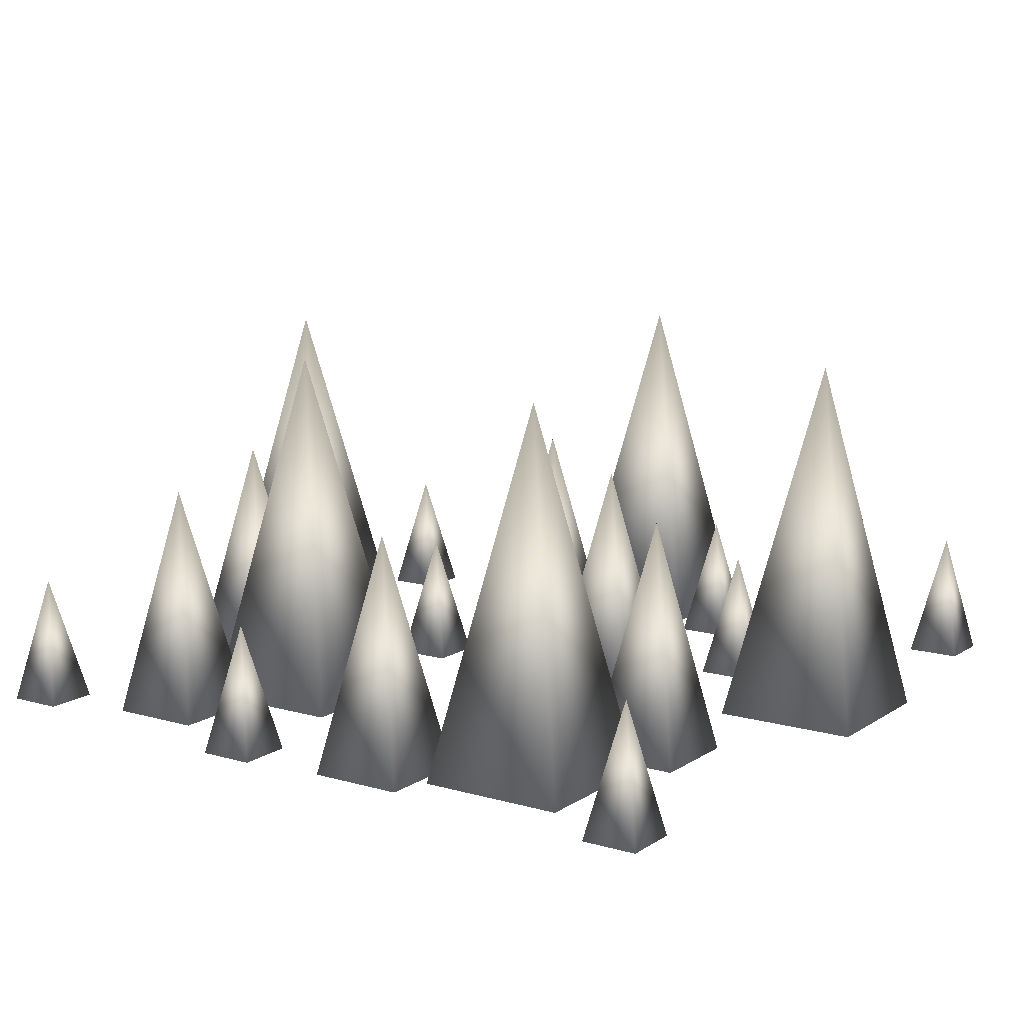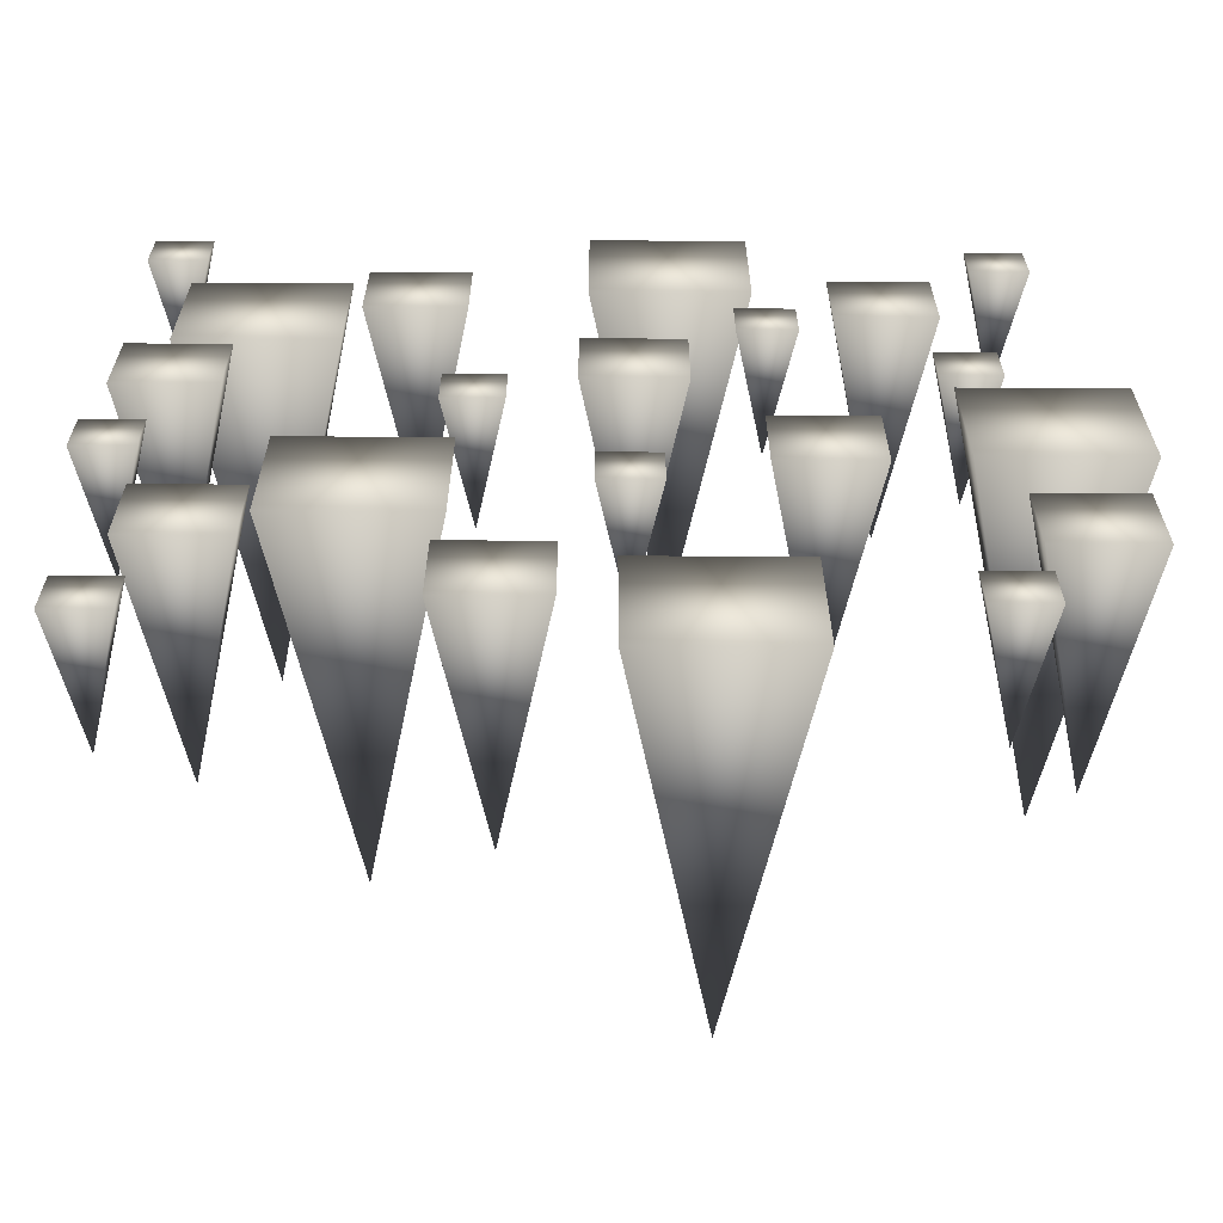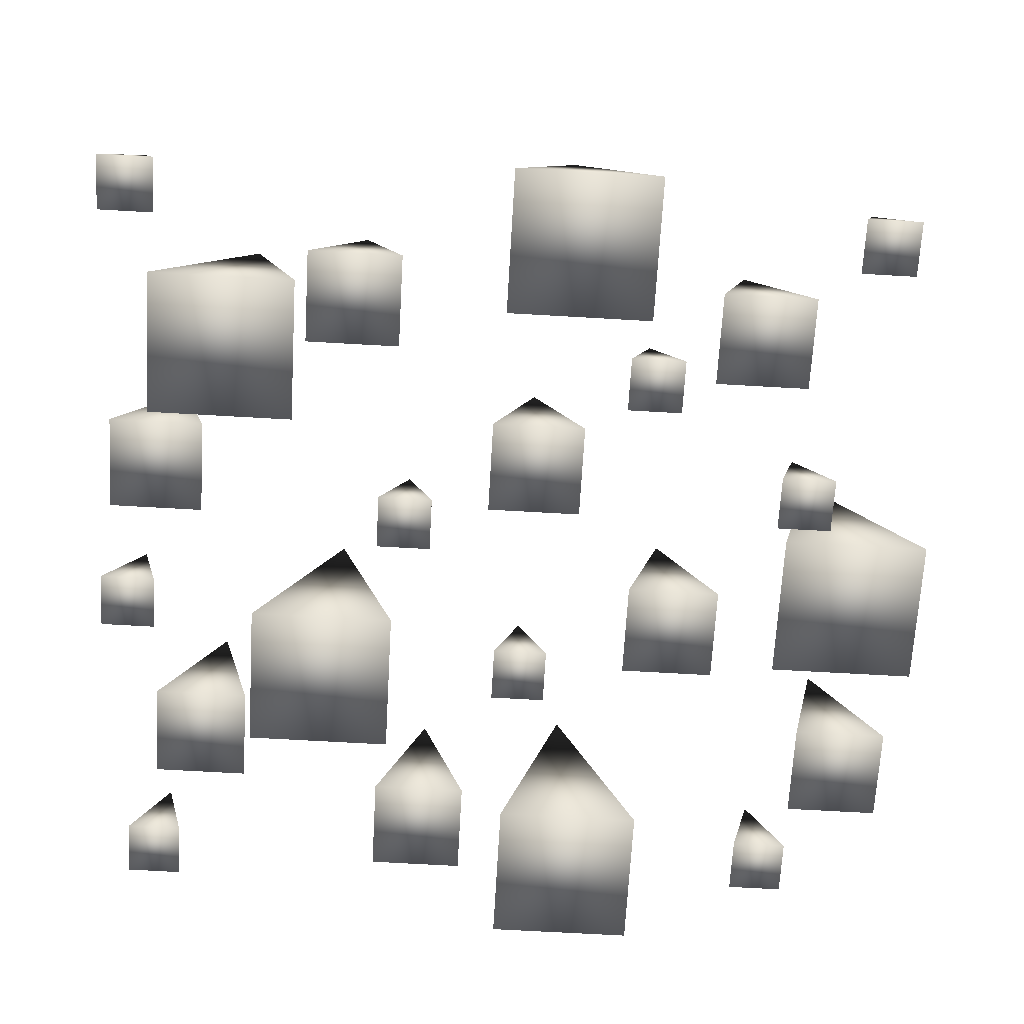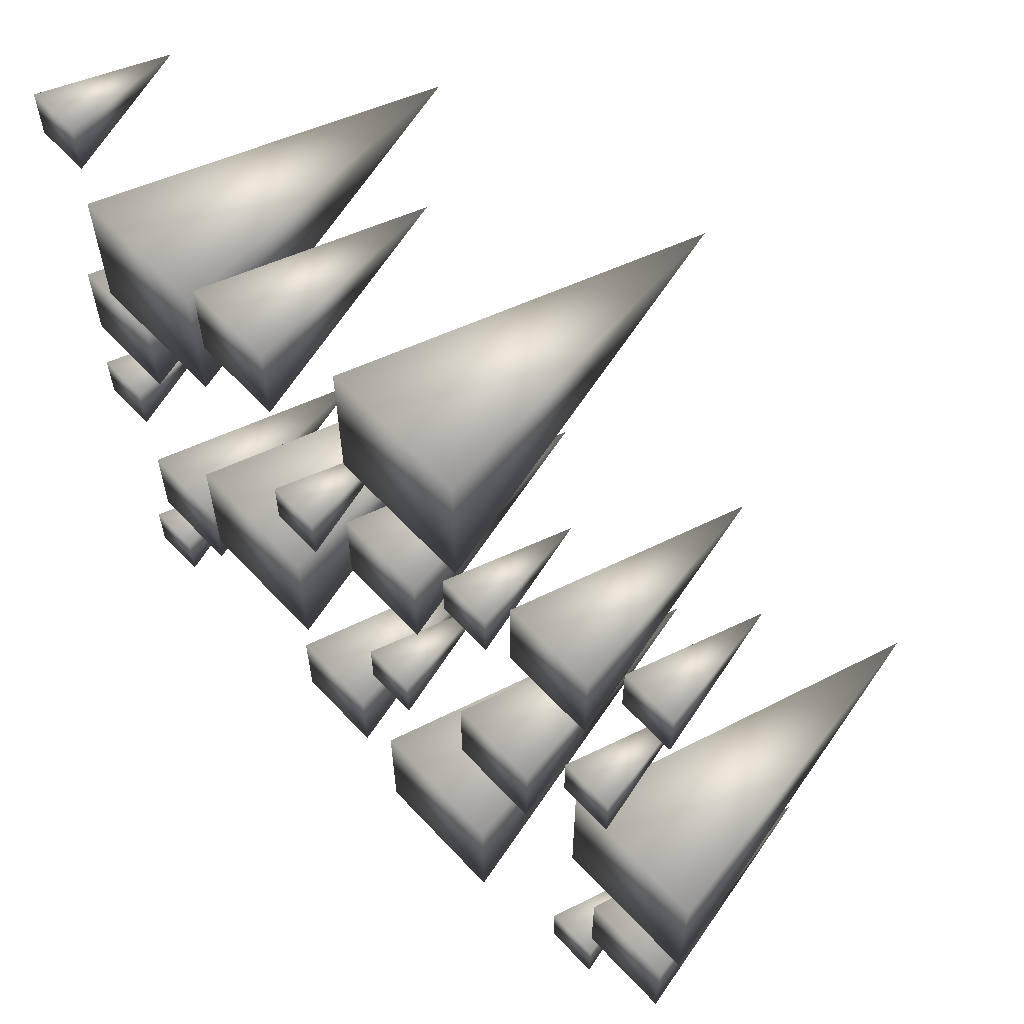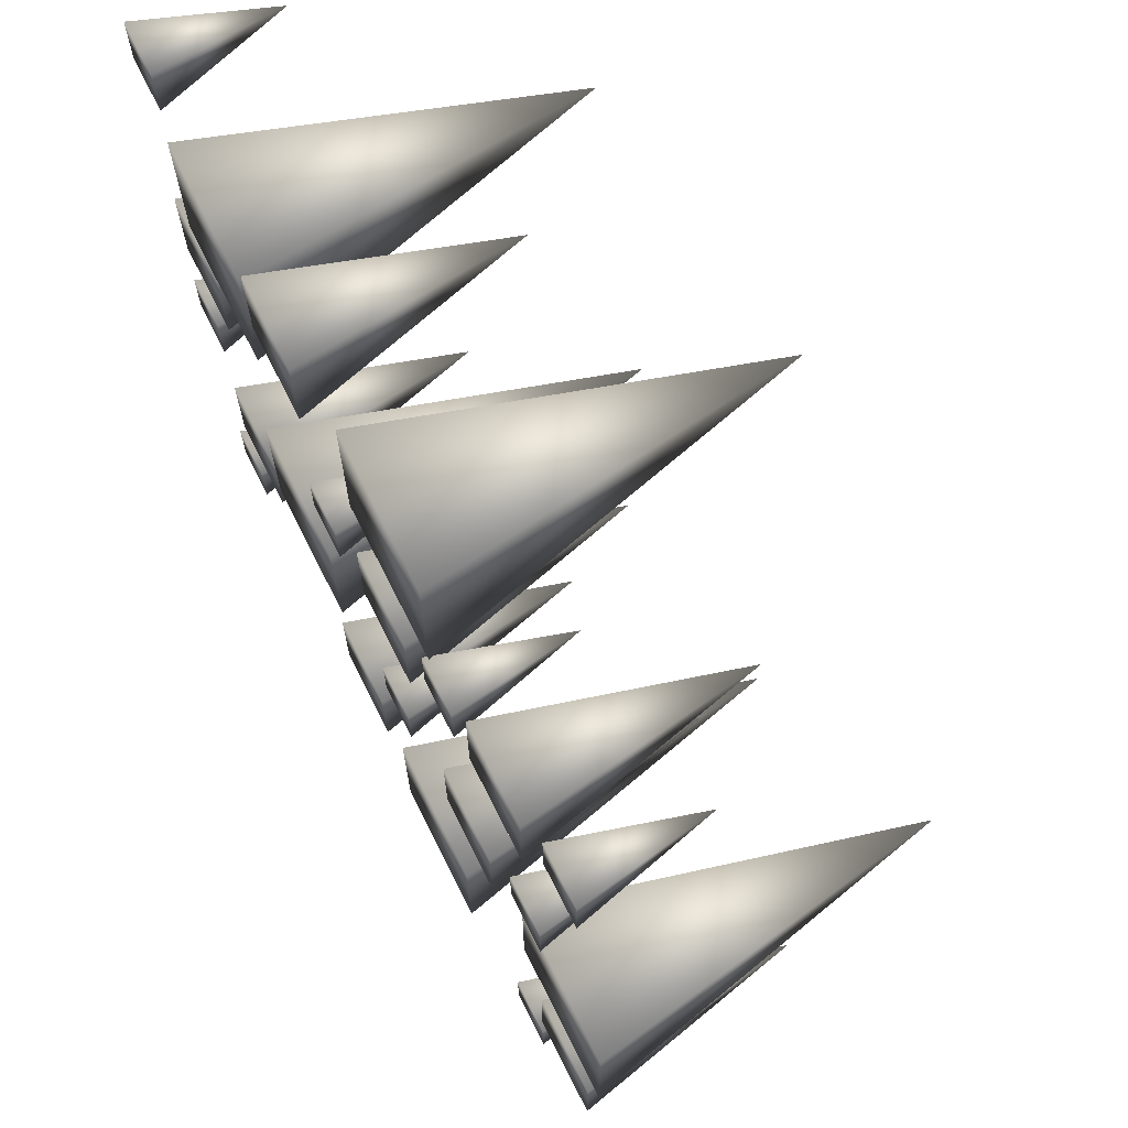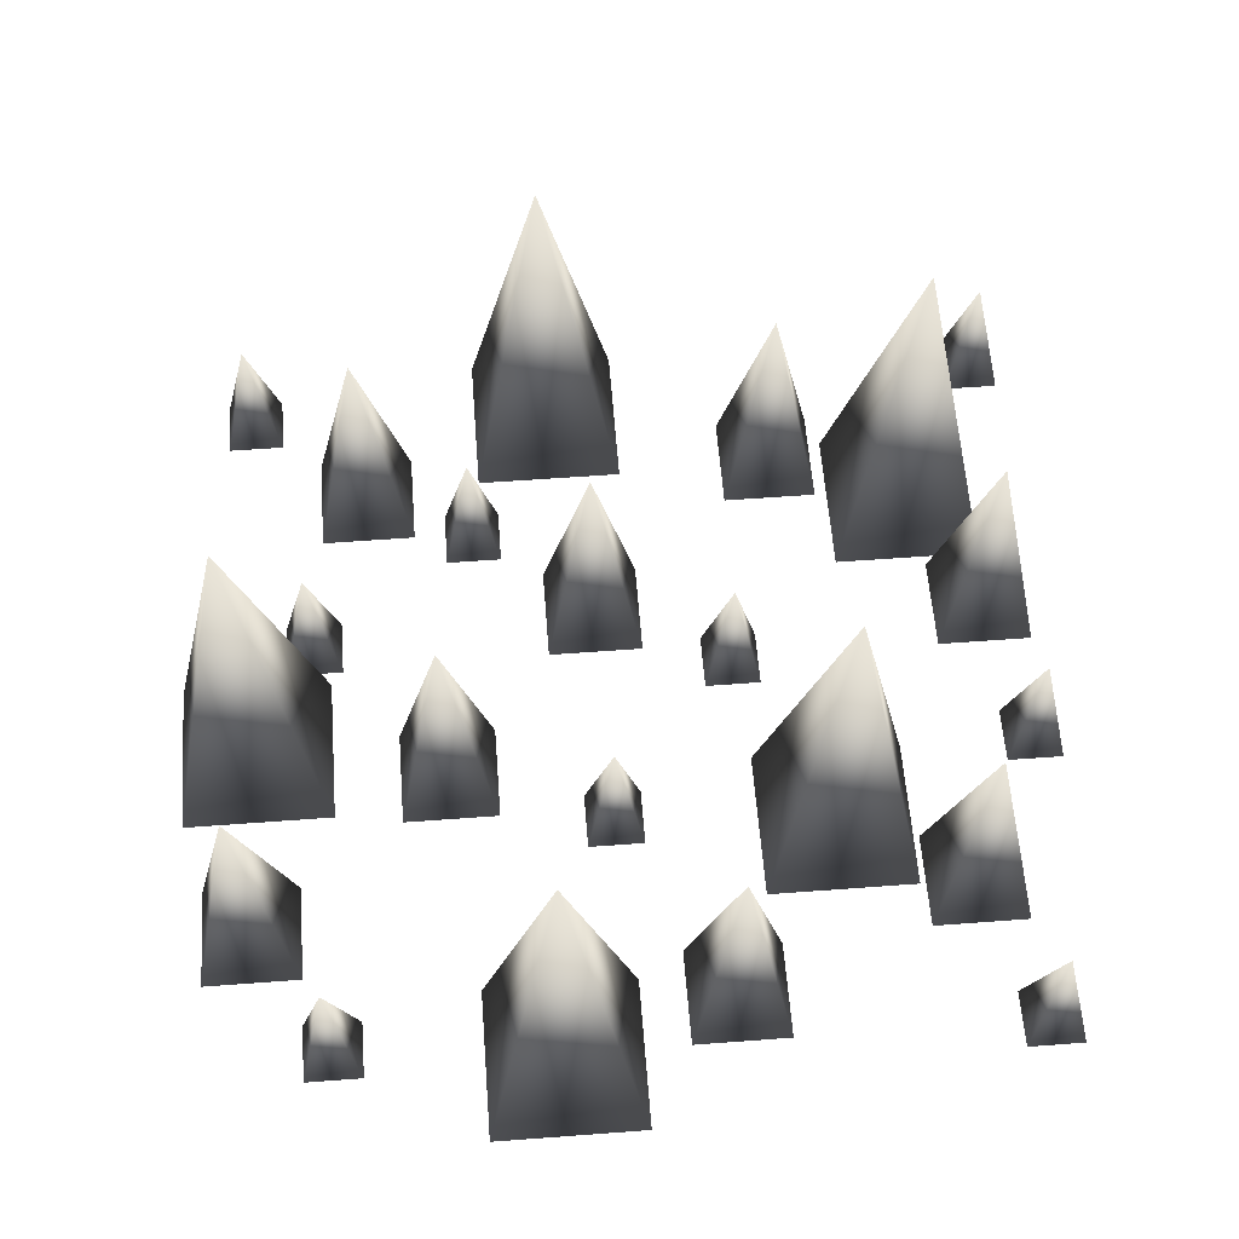
<metadata>
{"format":"obj","ext":"obj","renderer":"f3d","projection":"perspective","resolution":1024,"background":"white","views":[{"elev":11.9,"azim":-55.9,"up":"+Y"},{"elev":-64.3,"azim":-0.3,"up":"+Z"},{"elev":-68.6,"azim":-3.3,"up":"+Y"},{"elev":61.4,"azim":47.3,"up":"+Z"},{"elev":68.4,"azim":63.4,"up":"+Z"},{"elev":59.2,"azim":175.6,"up":"+Y"}]}
</metadata>
<code>
v  -0.0758 0 0.2187
v  -0.0758 0 0.0626
v  0.0803 0 0.0626
v  0.0803 0 0.2187
v  0.0023 0.3903 0.1407
v  -0.2887 0 0.119
v  -0.2887 0 0.019
v  -0.1887 0 0.019
v  -0.1887 0 0.119
v  -0.2387 0.25 0.069
v  -0.4577 0 0.0859
v  -0.4577 0 -0.0702
v  -0.3016 0 -0.0702
v  -0.3016 0 0.0859
v  -0.3796 0.3903 0.0078
v  -0.5096 0 0.2088
v  -0.5096 0 0.1502
v  -0.451 0 0.1502
v  -0.451 0 0.2088
v  -0.4803 0.1376 0.1795
v  -0.4985 0.0001 -0.081
v  -0.4985 0.0001 -0.181
v  -0.3985 0.0001 -0.181
v  -0.3985 0.0001 -0.081
v  -0.4485 0.2501 -0.131
v  -0.5097 0 -0.2665
v  -0.5097 0 -0.3251
v  -0.4511 0 -0.3251
v  -0.4511 0 -0.2665
v  -0.4804 0.1376 -0.2958
v  -0.4475 0 -0.4055
v  -0.4475 0 -0.5055
v  -0.3475 0 -0.5055
v  -0.3475 0 -0.4055
v  -0.3975 0.25 -0.4555
v  -0.4807 0 -0.582
v  -0.4807 0 -0.6406
v  -0.4221 0 -0.6406
v  -0.4221 0 -0.582
v  -0.4514 0.1376 -0.6113
v  -0.3415 0 -0.3023
v  -0.3415 0 -0.4584
v  -0.1853 0 -0.4584
v  -0.1853 0 -0.3023
v  -0.2634 0.3903 -0.3803
v  -0.2046 0 -0.1545
v  -0.2046 0 -0.2131
v  -0.1459 0 -0.2131
v  -0.1459 0 -0.1545
v  -0.1752 0.1376 -0.1838
v  -0.0834 0 -0.0624
v  -0.0834 0 -0.1624
v  0.0166 0 -0.1624
v  0.0166 0 -0.0624
v  -0.0334 0.25 -0.1124
v  0.0611 0 0.0199
v  0.0611 0 -0.0387
v  0.1197 0 -0.0387
v  0.1197 0 0.0199
v  0.0904 0.1376 -0.0094
v  0.1536 0 0.0967
v  0.1536 0 -0.0033
v  0.2536 0 -0.0033
v  0.2536 0 0.0967
v  0.2036 0.25 0.0467
v  0.2957 -0.0001 0.1859
v  0.2957 -0.0001 0.1272
v  0.3543 -0.0001 0.1272
v  0.3543 -0.0001 0.1859
v  0.325 0.1375 0.1566
v  0.2359 -0.0045 -0.1059
v  0.2359 -0.0045 -0.1645
v  0.2945 -0.0045 -0.1645
v  0.2945 -0.0045 -0.1059
v  0.2652 0.1331 -0.1352
v  0.248 0 -0.1819
v  0.248 0 -0.338
v  0.4041 0 -0.338
v  0.4041 0 -0.1819
v  0.3261 0.3903 -0.2599
v  0.0785 0 -0.2492
v  0.0785 0 -0.3492
v  0.1785 0 -0.3492
v  0.1785 0 -0.2492
v  0.1285 0.25 -0.2992
v  -0.0676 0 -0.333
v  -0.0676 0 -0.3916
v  -0.009 0 -0.3916
v  -0.009 0 -0.333
v  -0.0383 0.1376 -0.3623
v  -0.1953 0 -0.5135
v  -0.1953 0 -0.6135
v  -0.0953 0 -0.6135
v  -0.0953 0 -0.5135
v  -0.1453 0.25 -0.5635
v  -0.0488 0 -0.5409
v  -0.0488 0 -0.6971
v  0.1073 0 -0.6971
v  0.1073 0 -0.5409
v  0.0293 0.3903 -0.619
v  0.226 -0 -0.5647
v  0.226 -0 -0.6233
v  0.2847 -0 -0.6233
v  0.2847 -0 -0.5647
v  0.2554 0.1376 -0.594
v  0.284 -0 -0.4153
v  0.284 -0 -0.5153
v  0.384 -0 -0.5153
v  0.384 -0 -0.4153
v  0.334 0.25 -0.4653
o Box015
g Box015
f 1 2 3 4
f 1 4 5
f 4 3 5
f 3 2 5
f 2 1 5
f 6 7 8 9
f 6 9 10
f 9 8 10
f 8 7 10
f 7 6 10
f 11 12 13 14
f 11 14 15
f 14 13 15
f 13 12 15
f 12 11 15
f 16 17 18 19
f 16 19 20
f 19 18 20
f 18 17 20
f 17 16 20
f 21 22 23 24
f 21 24 25
f 24 23 25
f 23 22 25
f 22 21 25
f 26 27 28 29
f 26 29 30
f 29 28 30
f 28 27 30
f 27 26 30
f 31 32 33 34
f 31 34 35
f 34 33 35
f 33 32 35
f 32 31 35
f 36 37 38 39
f 36 39 40
f 39 38 40
f 38 37 40
f 37 36 40
f 41 42 43 44
f 41 44 45
f 44 43 45
f 43 42 45
f 42 41 45
f 46 47 48 49
f 46 49 50
f 49 48 50
f 48 47 50
f 47 46 50
f 51 52 53 54
f 51 54 55
f 54 53 55
f 53 52 55
f 52 51 55
f 56 57 58 59
f 56 59 60
f 59 58 60
f 58 57 60
f 57 56 60
f 61 62 63 64
f 61 64 65
f 64 63 65
f 63 62 65
f 62 61 65
f 66 67 68 69
f 66 69 70
f 69 68 70
f 68 67 70
f 67 66 70
f 71 72 73 74
f 71 74 75
f 74 73 75
f 73 72 75
f 72 71 75
f 76 77 78 79
f 76 79 80
f 79 78 80
f 78 77 80
f 77 76 80
f 81 82 83 84
f 81 84 85
f 84 83 85
f 83 82 85
f 82 81 85
f 86 87 88 89
f 86 89 90
f 89 88 90
f 88 87 90
f 87 86 90
f 91 92 93 94
f 91 94 95
f 94 93 95
f 93 92 95
f 92 91 95
f 96 97 98 99
f 96 99 100
f 99 98 100
f 98 97 100
f 97 96 100
f 101 102 103 104
f 101 104 105
f 104 103 105
f 103 102 105
f 102 101 105
f 106 107 108 109
f 106 109 110
f 109 108 110
f 108 107 110
f 107 106 110

</code>
